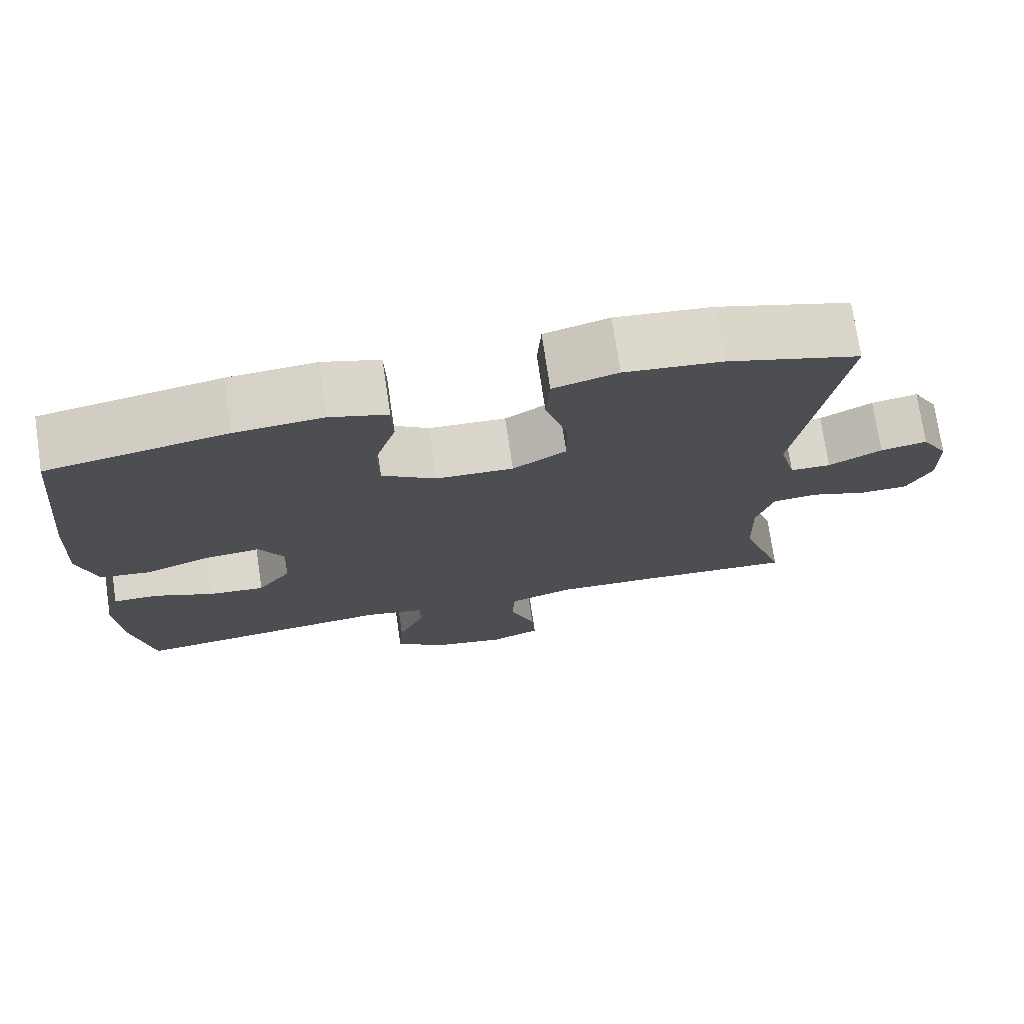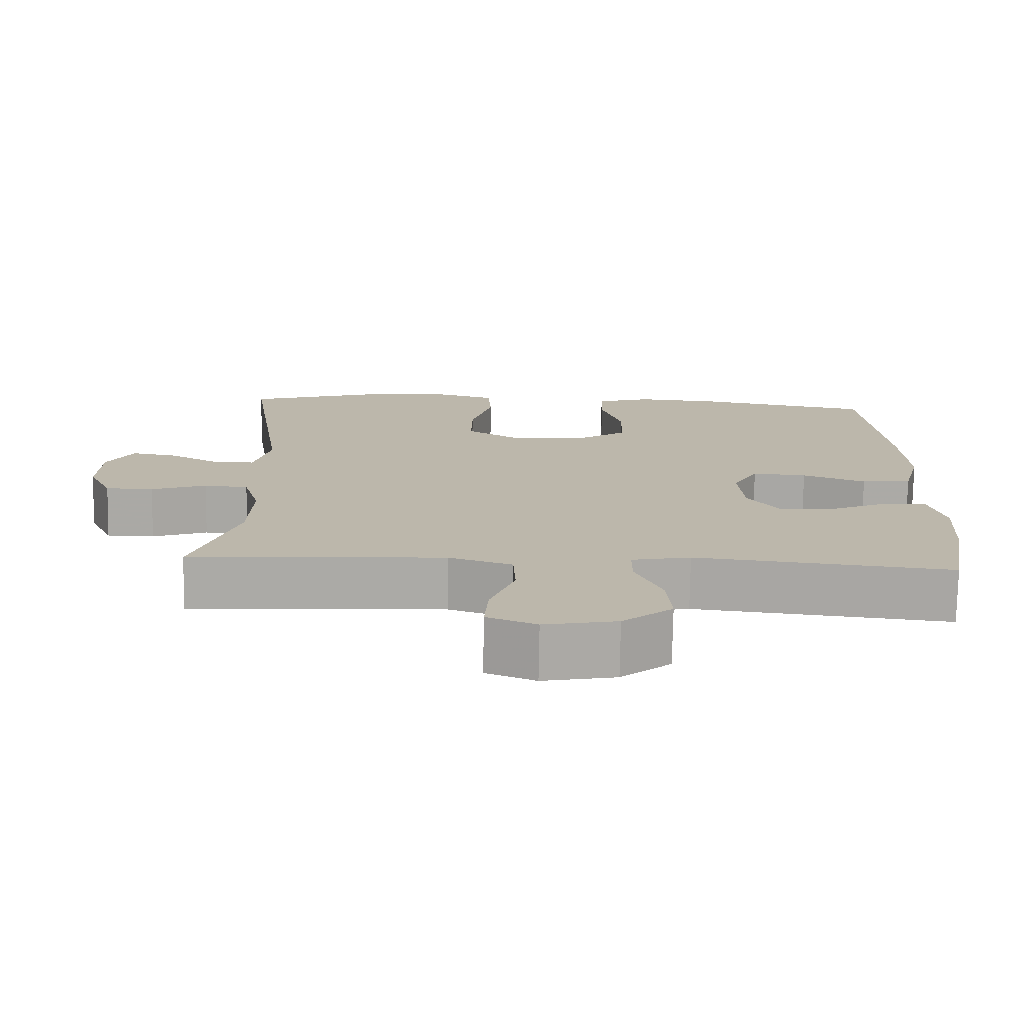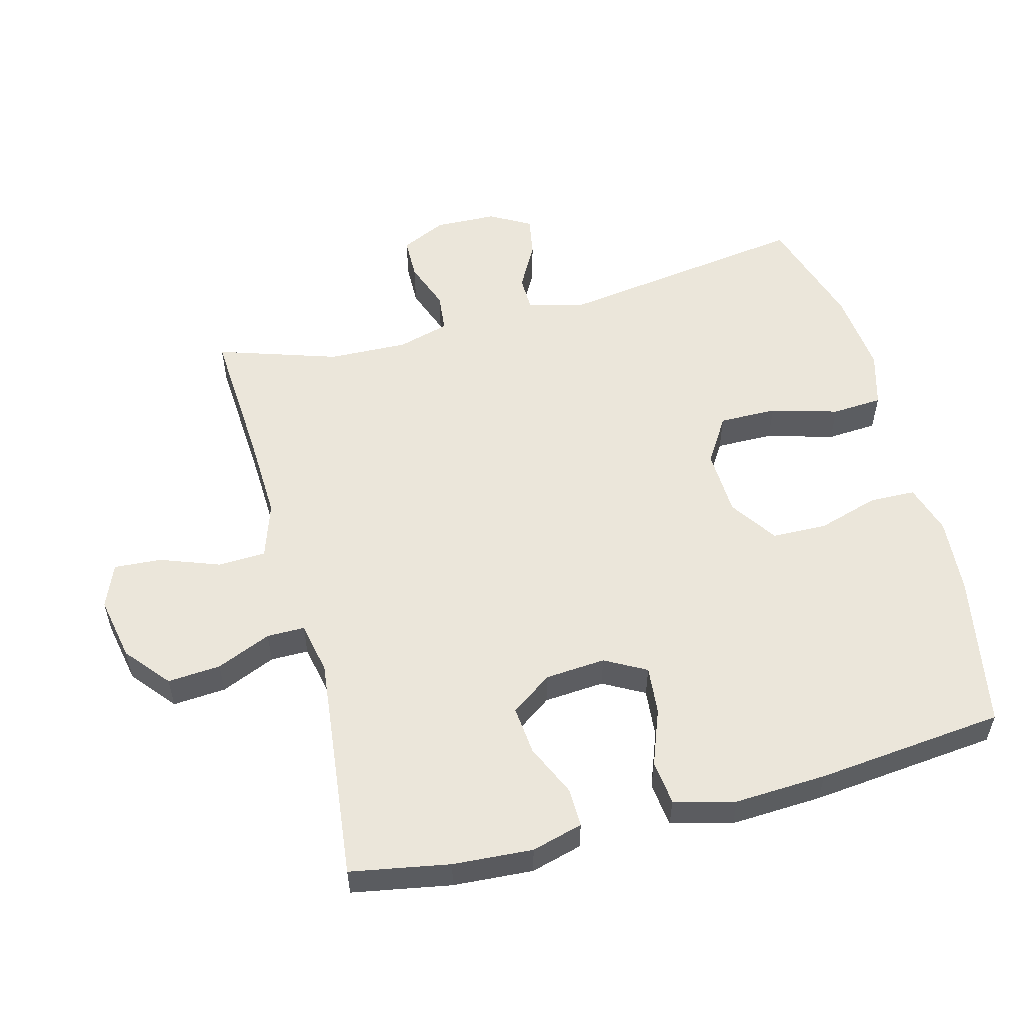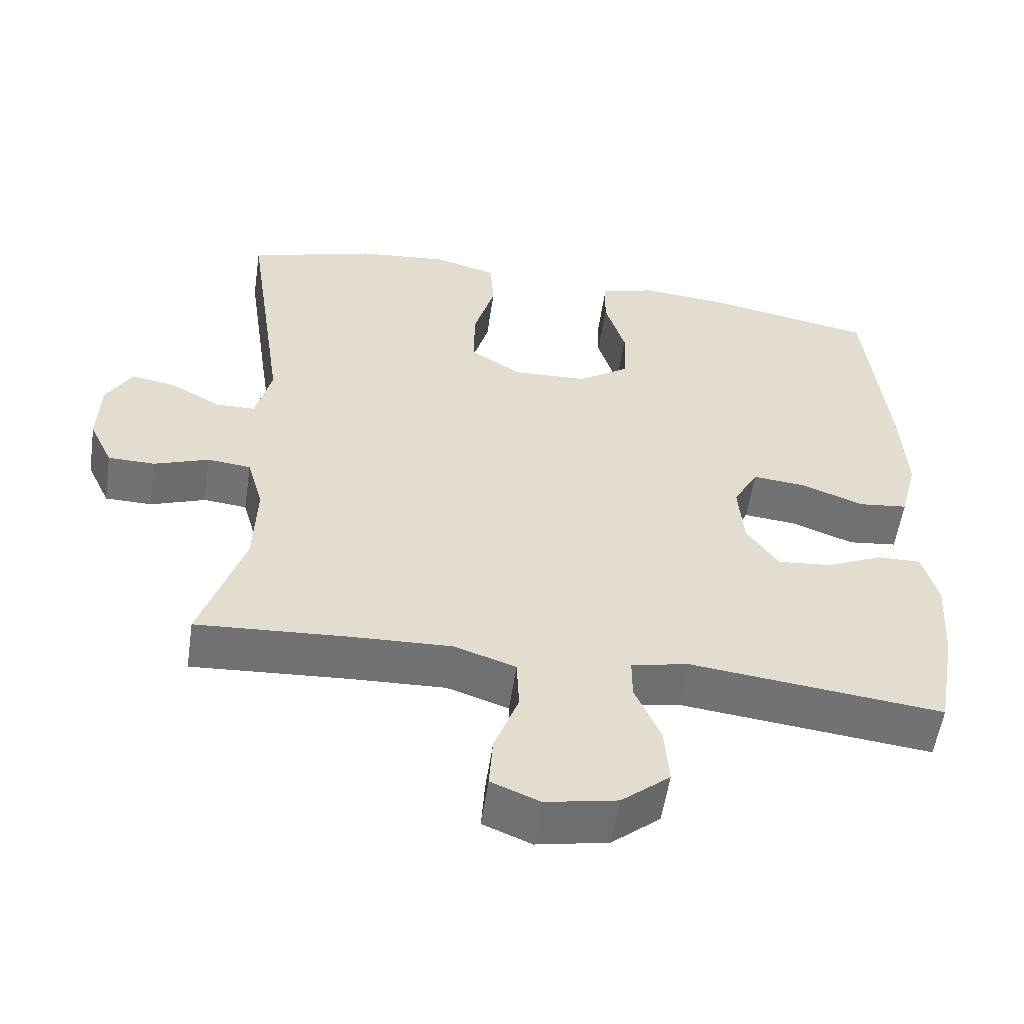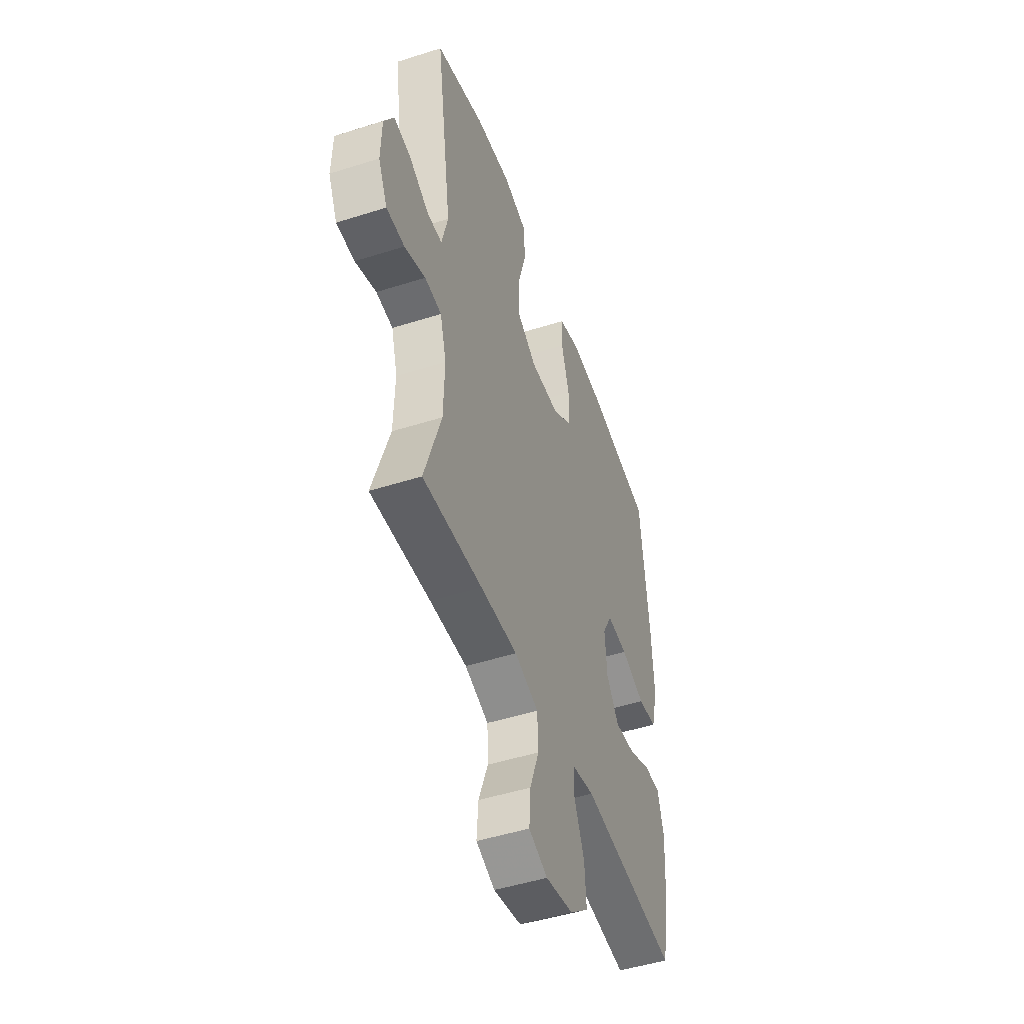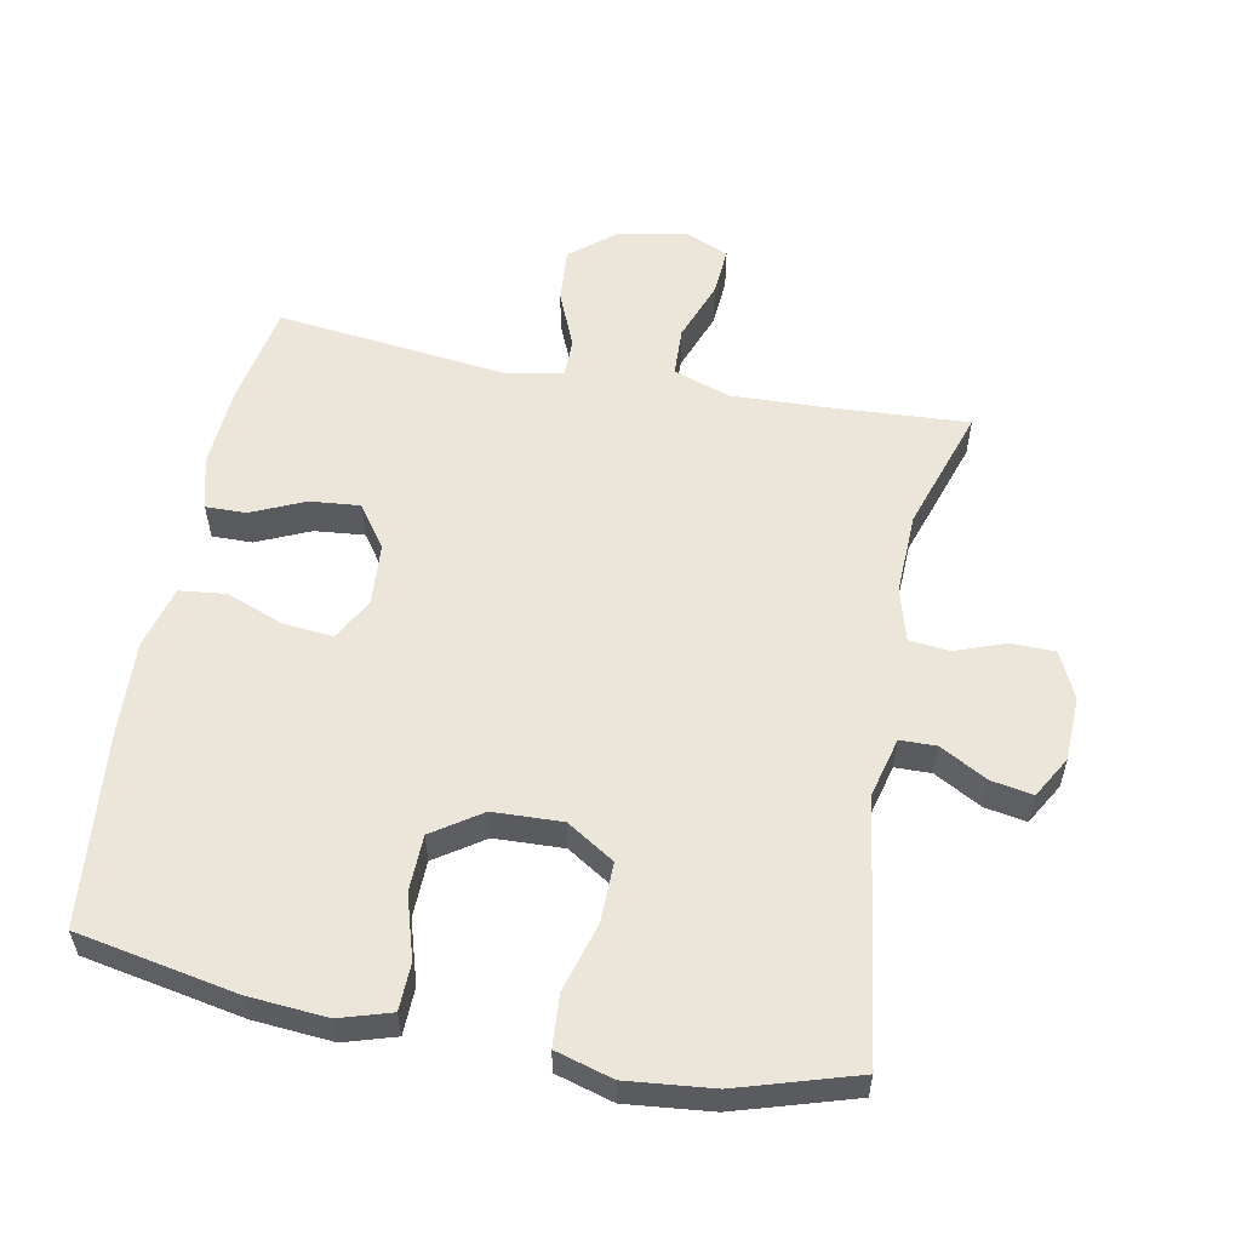
<metadata>
{"format":"obj","ext":"obj","renderer":"f3d","projection":"perspective","resolution":1024,"background":"white","views":[{"elev":74.3,"azim":-8.4,"up":"+Z"},{"elev":-75.6,"azim":179.0,"up":"+Z"},{"elev":54.9,"azim":-104.8,"up":"+Y"},{"elev":-55.6,"azim":171.6,"up":"+Z"},{"elev":-48.4,"azim":109.6,"up":"+Z"},{"elev":56.5,"azim":11.0,"up":"+Y"}]}
</metadata>
<code>
v -0.5 0.07 -0.5
v -0.527 0.07 -0.351
v -0.535 0.07 -0.231
v -0.514 0.07 -0.154
v -0.455 0.07 -0.155
v -0.377 0.07 -0.19
v -0.304 0.07 -0.197
v -0.26 0.07 -0.135
v -0.253 0.07 -0.044
v -0.287 0.07 0.018
v -0.36 0.07 0.011
v -0.445 0.07 -0.021
v -0.512 0.07 -0.013
v -0.536 0.07 0.079
v -0.529 0.07 0.217
v -0.5 0.07 0.5
v -0.266 0.07 0.544
v -0.151 0.07 0.553
v -0.076 0.07 0.53
v -0.074 0.07 0.461
v -0.102 0.07 0.369
v -0.1 0.07 0.286
v -0.029 0.07 0.238
v 0.072 0.07 0.234
v 0.142 0.07 0.278
v 0.141 0.07 0.365
v 0.112 0.07 0.466
v 0.117 0.07 0.542
v 0.201 0.07 0.566
v 0.327 0.07 0.553
v 0.5 0.07 0.5
v 0.445 0.07 0.121
v 0.467 0.07 0.034
v 0.52 0.07 0.033
v 0.589 0.07 0.071
v 0.65 0.07 0.082
v 0.685 0.07 0.021
v 0.688 0.07 -0.073
v 0.656 0.07 -0.141
v 0.592 0.07 -0.142
v 0.518 0.07 -0.115
v 0.459 0.07 -0.121
v 0.437 0.07 -0.199
v 0.441 0.07 -0.319
v 0.5 0.07 -0.5
v 0.29 0.07 -0.487
v 0.159 0.07 -0.482
v 0.075 0.07 -0.51
v 0.072 0.07 -0.582
v 0.105 0.07 -0.671
v 0.11 0.07 -0.743
v 0.044 0.07 -0.77
v -0.053 0.07 -0.751
v -0.119 0.07 -0.696
v -0.113 0.07 -0.616
v -0.078 0.07 -0.534
v -0.078 0.07 -0.477
v -0.157 0.07 -0.461
v -0.5 0 -0.5
v -0.527 0 -0.351
v -0.535 0 -0.231
v -0.514 0 -0.154
v -0.455 0 -0.155
v -0.377 0 -0.19
v -0.304 0 -0.197
v -0.26 0 -0.135
v -0.253 0 -0.044
v -0.287 0 0.018
v -0.36 0 0.011
v -0.445 0 -0.021
v -0.512 0 -0.013
v -0.536 0 0.079
v -0.529 0 0.217
v -0.5 0 0.5
v -0.266 0 0.544
v -0.151 0 0.553
v -0.076 0 0.53
v -0.074 0 0.461
v -0.102 0 0.369
v -0.1 0 0.286
v -0.029 0 0.238
v 0.072 0 0.234
v 0.142 0 0.278
v 0.141 0 0.365
v 0.112 0 0.466
v 0.117 0 0.542
v 0.201 0 0.566
v 0.327 0 0.553
v 0.5 0 0.5
v 0.445 0 0.121
v 0.467 0 0.034
v 0.52 0 0.033
v 0.589 0 0.071
v 0.65 0 0.082
v 0.685 0 0.021
v 0.688 0 -0.073
v 0.656 0 -0.141
v 0.592 0 -0.142
v 0.518 0 -0.115
v 0.459 0 -0.121
v 0.437 0 -0.199
v 0.441 0 -0.319
v 0.5 0 -0.5
v 0.29 0 -0.487
v 0.159 0 -0.482
v 0.075 0 -0.51
v 0.072 0 -0.582
v 0.105 0 -0.671
v 0.11 0 -0.743
v 0.044 0 -0.77
v -0.053 0 -0.751
v -0.119 0 -0.696
v -0.113 0 -0.616
v -0.078 0 -0.534
v -0.078 0 -0.477
v -0.157 0 -0.461
f 54 55 56
f 53 54 56
f 52 53 56
f 51 52 56
f 50 51 56
f 49 50 56
f 48 49 56 57
f 47 48 57
f 44 45 46
f 43 44 46 47
f 47 57 58
f 43 47 58
f 42 43 58
f 39 40 41
f 38 39 41
f 37 38 41
f 36 37 41
f 35 36 41
f 34 35 41
f 33 34 41 42
f 30 31 32
f 29 30 32
f 28 29 32
f 27 28 32
f 26 27 32
f 32 33 42
f 26 32 42
f 25 26 42
f 19 20 21
f 18 19 21
f 17 18 21
f 16 17 21
f 15 16 21
f 14 15 21
f 13 14 21
f 12 13 21
f 11 12 21
f 10 11 21 22
f 9 10 22 23
f 4 5 6
f 3 4 6
f 2 3 6
f 1 2 6
f 58 1 6
f 58 6 7
f 58 7 8
f 42 58 8
f 25 42 8
f 24 25 8
f 8 9 23 24
f 114 113 112
f 114 112 111
f 114 111 110
f 114 110 109
f 114 109 108
f 114 108 107
f 115 114 107 106
f 115 106 105
f 104 103 102
f 105 104 102 101
f 116 115 105
f 116 105 101
f 116 101 100
f 99 98 97
f 99 97 96
f 99 96 95
f 99 95 94
f 99 94 93
f 99 93 92
f 100 99 92 91
f 90 89 88
f 90 88 87
f 90 87 86
f 90 86 85
f 90 85 84
f 100 91 90
f 100 90 84
f 100 84 83
f 79 78 77
f 79 77 76
f 79 76 75
f 79 75 74
f 79 74 73
f 79 73 72
f 79 72 71
f 79 71 70
f 79 70 69
f 80 79 69 68
f 81 80 68 67
f 64 63 62
f 64 62 61
f 64 61 60
f 64 60 59
f 64 59 116
f 65 64 116
f 66 65 116
f 66 116 100
f 66 100 83
f 66 83 82
f 82 81 67 66
f 1 59 60 2
f 2 60 61 3
f 3 61 62 4
f 4 62 63 5
f 5 63 64 6
f 6 64 65 7
f 7 65 66 8
f 8 66 67 9
f 9 67 68 10
f 10 68 69 11
f 11 69 70 12
f 12 70 71 13
f 13 71 72 14
f 14 72 73 15
f 15 73 74 16
f 16 74 75 17
f 17 75 76 18
f 18 76 77 19
f 19 77 78 20
f 20 78 79 21
f 21 79 80 22
f 22 80 81 23
f 23 81 82 24
f 24 82 83 25
f 25 83 84 26
f 26 84 85 27
f 27 85 86 28
f 28 86 87 29
f 29 87 88 30
f 30 88 89 31
f 31 89 90 32
f 32 90 91 33
f 33 91 92 34
f 34 92 93 35
f 35 93 94 36
f 36 94 95 37
f 37 95 96 38
f 38 96 97 39
f 39 97 98 40
f 40 98 99 41
f 41 99 100 42
f 42 100 101 43
f 43 101 102 44
f 44 102 103 45
f 45 103 104 46
f 46 104 105 47
f 47 105 106 48
f 48 106 107 49
f 49 107 108 50
f 50 108 109 51
f 51 109 110 52
f 52 110 111 53
f 53 111 112 54
f 54 112 113 55
f 55 113 114 56
f 56 114 115 57
f 57 115 116 58
f 58 116 59 1

</code>
